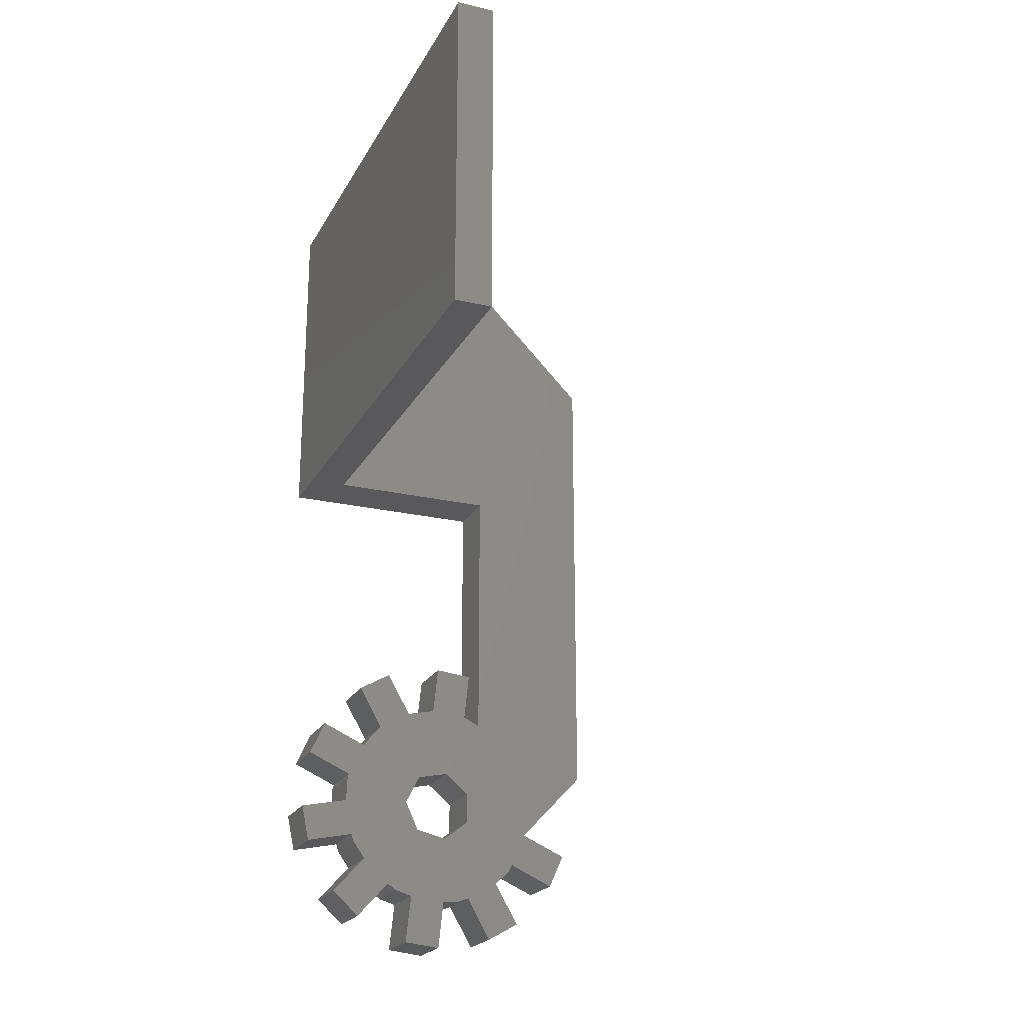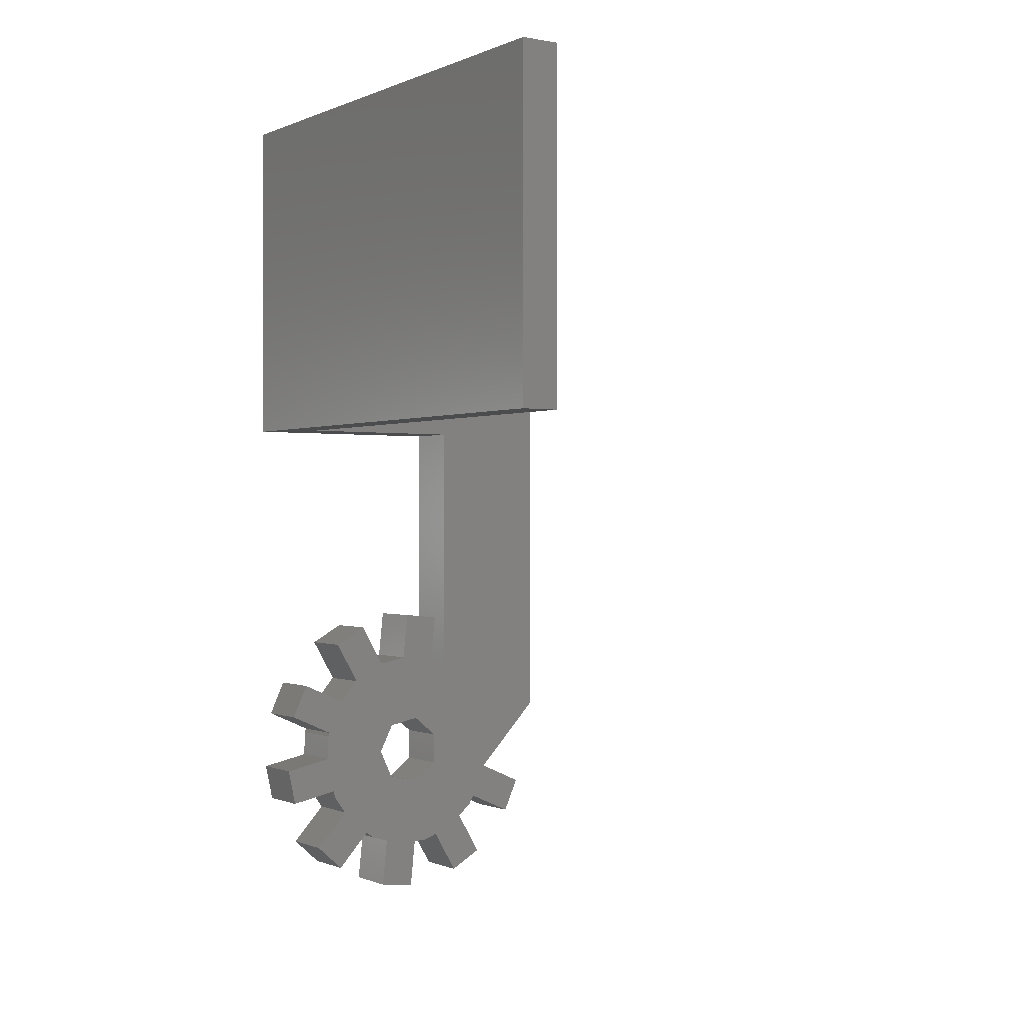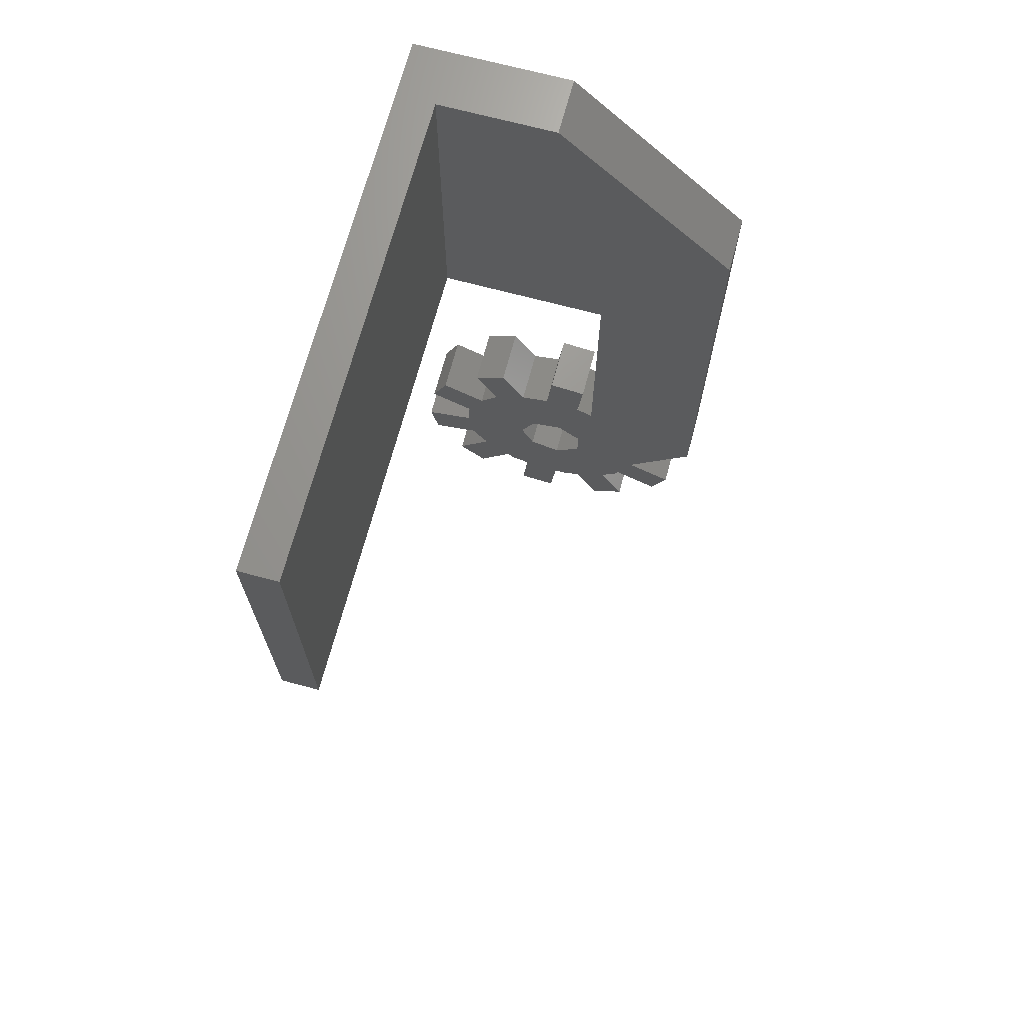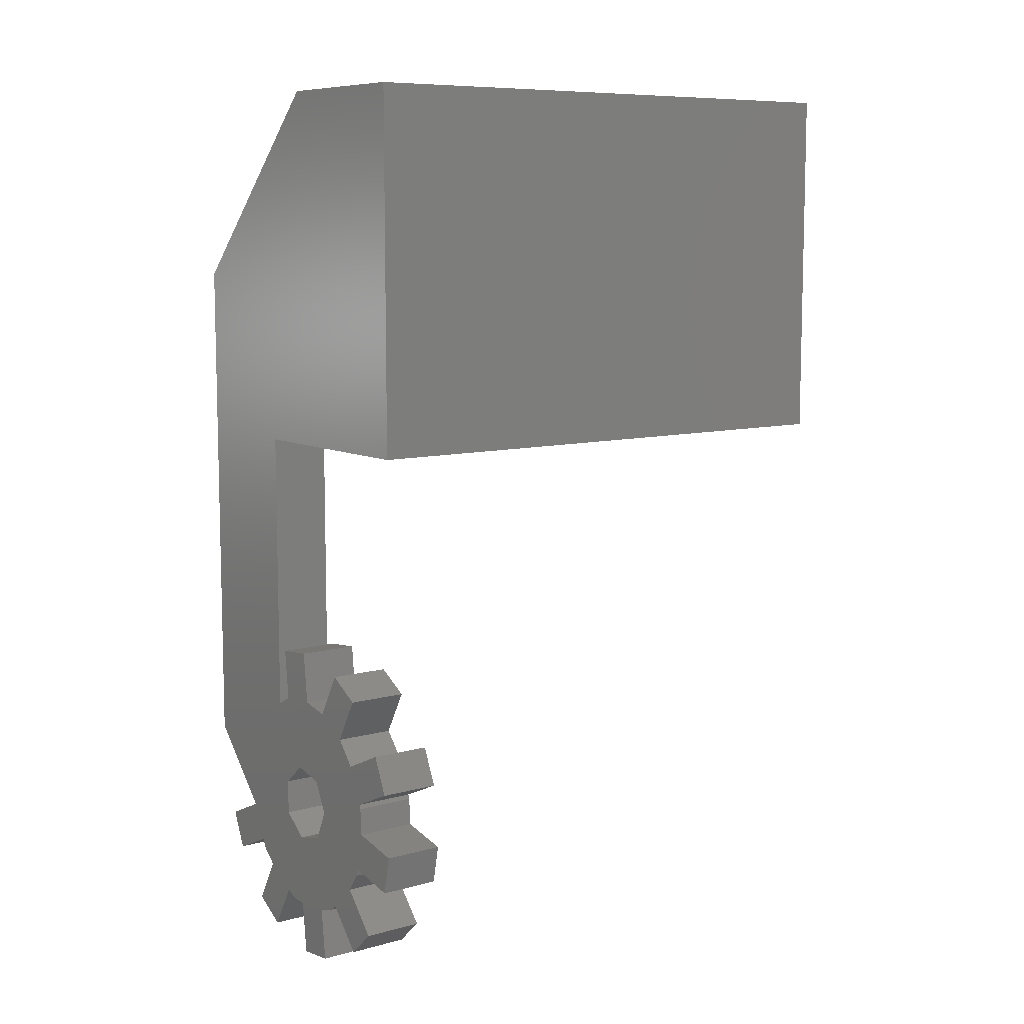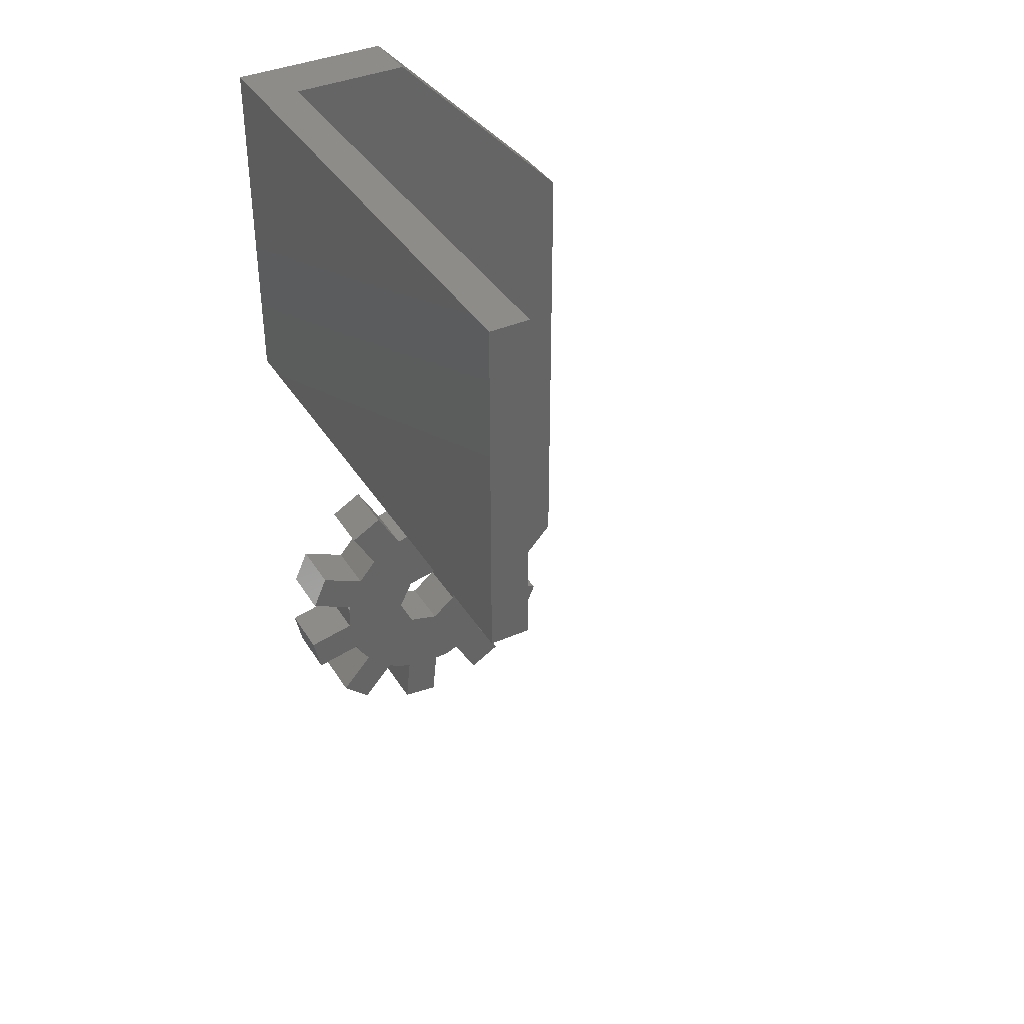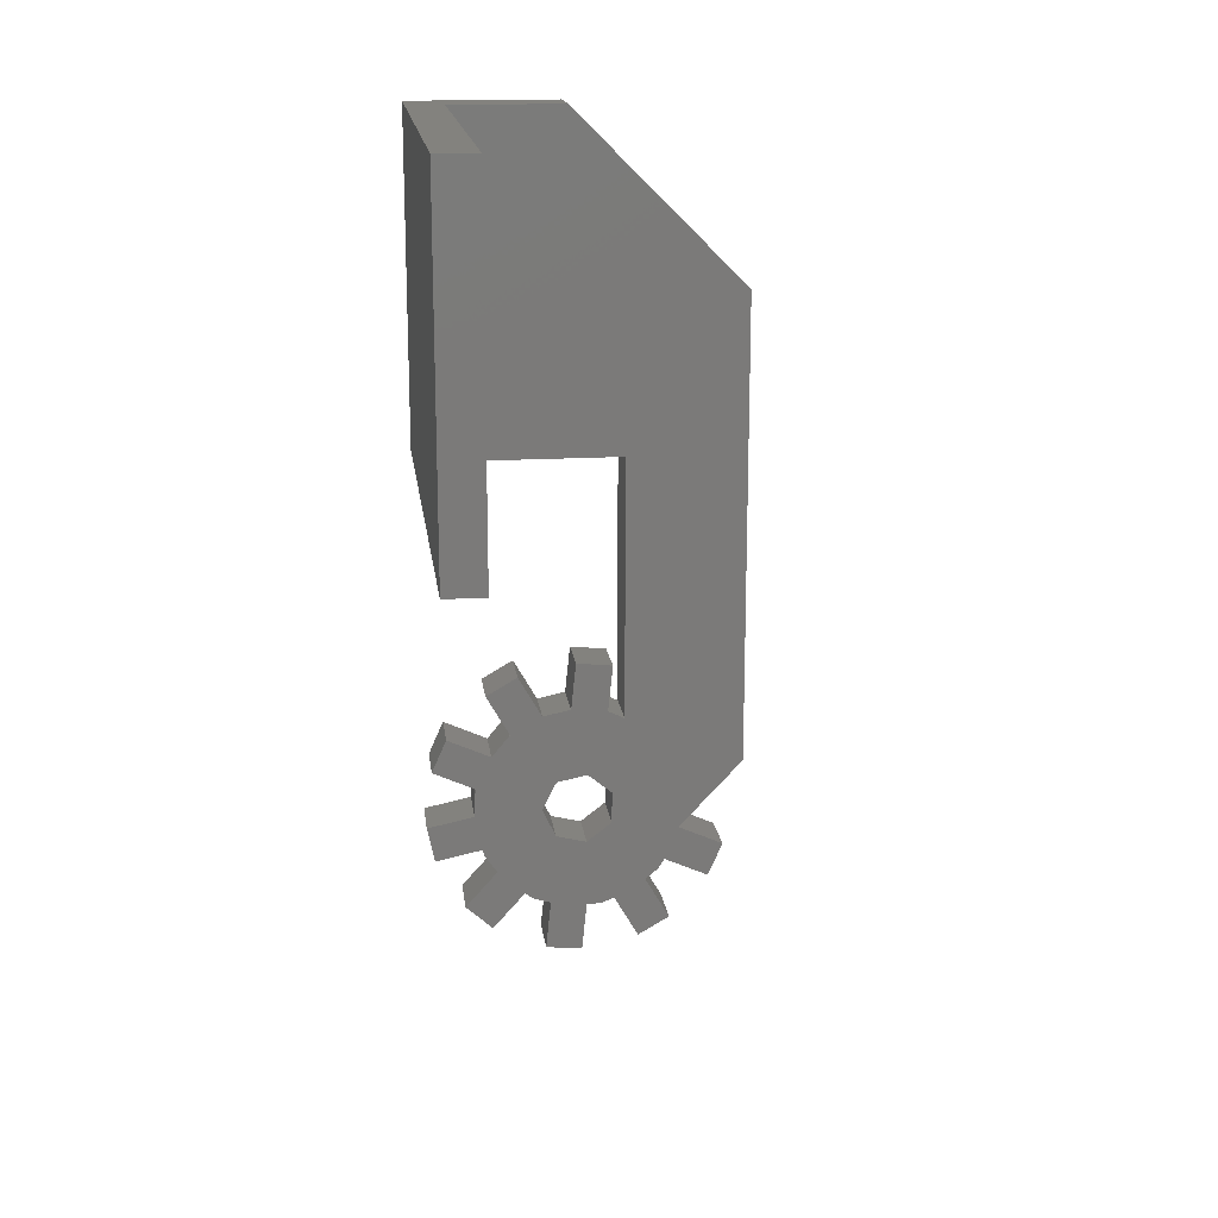
<metadata>
{"format":"stl","ext":"stl","renderer":"f3d","projection":"perspective","resolution":1024,"background":"white","views":[{"elev":-22.0,"azim":-22.0,"up":"+Y"},{"elev":-0.4,"azim":-33.9,"up":"+Y"},{"elev":69.6,"azim":15.0,"up":"+Y"},{"elev":8.7,"azim":-126.4,"up":"+Y"},{"elev":38.4,"azim":-28.6,"up":"+Y"},{"elev":16.7,"azim":-7.2,"up":"+Y"}]}
</metadata>
<code>
# stl→obj: 116 verts, 232 faces
v 163.9 3.841 -0.007371
v 164.7 4.472 2.993
v 163.9 3.841 2.993
v 163.5 0.5312 -0.007371
v 165.3 1.531 2.993
v 163.5 0.5312 2.993
v 157.3 3.35 2.993
v 155.5 1.376 -0.007371
v 157.3 3.35 -0.007371
v 162.2 2.839 2.993
v 162.2 2.839 -0.007371
v 154.6 7.99 2.993
v 152 7.439 -0.007371
v 152 7.439 2.993
v 154.6 7.99 -0.007371
v 168.2 5.734 2.993
v 167.4 3.907 2.993
v 167.4 3.907 -0.007371
v 165.3 1.531 -0.007371
v 159.9 13.89 2.993
v 160.2 16.49 -0.007371
v 159.9 13.89 -0.007371
v 160.2 16.49 2.993
v 158.7 2.728 -0.007371
v 158.7 2.728 2.993
v 157.8 3.003 2.993
v 154 2.714 -0.007371
v 154 2.714 2.993
v 154.7 9.552 2.993
v 154.7 9.552 -0.007371
v 154.7 9.34 2.993
v 156.6 12.55 2.993
v 155.6 11.37 -0.007371
v 155.6 11.37 2.993
v 156.6 12.55 -0.007371
v 155.5 1.376 2.993
v 157.8 3.003 -0.007371
v 155 6.032 2.993
v 155.1 5.636 -0.007371
v 155.1 5.636 2.993
v 152.4 5.483 -0.007371
v 152.4 5.483 2.993
v 165 4.987 2.993
v 161.5 2.552 -0.007371
v 164.7 4.472 -0.007371
v 165 4.987 -0.007371
v 161.5 2.552 2.993
v 160.7 2.517 2.993
v 160.4 -0.1334 2.993
v 160.4 -0.1334 -0.007371
v 155 6.032 -0.007371
v 158.4 0.07565 2.993
v 156.6 12.57 -0.007371
v 158.4 0.07565 -0.007371
v 156.6 12.57 2.993
v 160.7 2.517 -0.007371
v 155.8 4.693 -0.007371
v 155.8 4.693 2.993
v 158.3 13.56 2.993
v 158.3 13.56 -0.007371
v 167.2 6.176 -0.007371
v 167.2 6.176 2.993
v 168.2 5.734 -0.007371
v 154.7 9.34 -0.007371
v 159.1 9.758 2.993
v 158.3 8.206 2.993
v 158.3 8.206 -0.007371
v 161.9 13.7 -0.007371
v 161.9 13.7 2.993
v 161.9 13.69 -0.007371
v 160.7 6.22 -0.007371
v 160.7 6.22 2.993
v 162.1 7.281 2.993
v 152.3 10.62 2.993
v 152.3 10.62 -0.007371
v 159 6.631 2.993
v 159 6.631 -0.007371
v 162.1 9.017 2.993
v 162.1 7.281 -0.007371
v 159.1 9.758 -0.007371
v 160.8 10.12 2.993
v 162.1 9.017 -0.007371
v 161.9 13.69 2.993
v 157 15.82 2.993
v 157 15.82 -0.007371
v 153.2 12.45 -0.007371
v 153.2 12.45 2.993
v 160.8 10.12 -0.007371
v 162.1 16.28 2.993
v 162.1 16.28 -0.007371
v 155.3 14.82 -0.007371
v 155.3 14.82 2.993
v 169.3 32.78 -0.007371
v 169.3 14.3 2.993
v 169.3 14.3 -0.007371
v 169.3 32.78 2.993
v 153.8 27.68 2.993
v 153.8 45.68 27.99
v 153.8 27.68 27.99
v 153.8 45.68 2.993
v 151.8 45.68 27.99
v 151.8 27.68 27.99
v 169.3 10.58 2.993
v 169.3 10.58 -0.007371
v 165.8 6.832 -0.007371
v 162.8 13.27 -0.007371
v 169.3 36.28 -0.007371
v 162.8 27.68 -0.007371
v 159.9 45.68 -0.007371
v 151.8 27.68 -0.007371
v 151.8 45.68 -0.007371
v 169.3 36.28 2.993
v 162.8 13.27 2.993
v 162.8 27.68 2.993
v 165.8 6.832 2.993
v 159.9 45.68 2.993
f 1 2 3
f 4 5 6
f 7 8 9
f 10 11 4
f 12 13 14
f 13 12 15
f 16 17 18
f 3 19 1
f 20 21 22
f 21 20 23
f 10 4 6
f 24 25 26
f 27 8 28
f 29 30 31
f 32 33 34
f 33 32 35
f 7 36 8
f 37 26 7
f 38 39 40
f 31 15 12
f 41 38 42
f 18 17 43
f 11 10 44
f 43 2 45
f 18 43 46
f 44 10 47
f 48 49 50
f 51 39 38
f 14 13 41
f 14 41 42
f 50 49 52
f 53 35 32
f 25 54 52
f 53 32 55
f 56 44 47
f 3 5 19
f 57 27 58
f 56 48 50
f 39 57 40
f 22 59 20
f 59 22 60
f 50 52 54
f 25 24 54
f 61 62 63
f 63 62 16
f 4 19 5
f 9 37 7
f 8 36 28
f 24 26 37
f 51 38 41
f 56 47 48
f 31 64 15
f 58 27 28
f 30 64 31
f 40 57 58
f 43 45 46
f 63 16 18
f 45 2 1
f 65 66 67
f 68 69 70
f 71 72 73
f 30 74 75
f 66 76 77
f 78 79 73
f 71 73 79
f 30 29 74
f 80 81 65
f 82 78 81
f 70 69 83
f 60 84 59
f 84 60 85
f 34 86 87
f 86 34 33
f 65 67 80
f 88 81 80
f 89 69 68
f 66 77 67
f 71 76 72
f 71 77 76
f 87 75 74
f 75 87 86
f 89 68 90
f 84 91 92
f 91 84 85
f 92 53 55
f 53 92 91
f 89 21 23
f 21 89 90
f 78 82 79
f 88 82 81
f 93 94 95
f 94 93 96
f 97 98 99
f 98 97 100
f 101 99 98
f 99 101 102
f 95 103 104
f 103 95 94
f 18 61 63
f 61 18 46
f 61 46 105
f 4 1 19
f 11 106 4
f 106 11 82
f 106 82 70
f 70 82 88
f 70 88 68
f 104 93 95
f 93 104 105
f 93 105 107
f 107 105 108
f 107 108 109
f 108 105 46
f 108 46 45
f 108 45 1
f 108 1 4
f 108 4 106
f 109 108 110
f 109 110 111
f 11 79 82
f 79 11 44
f 79 44 71
f 71 44 56
f 71 56 77
f 77 56 50
f 77 50 24
f 24 50 54
f 68 21 90
f 21 68 88
f 21 88 22
f 22 88 80
f 22 80 60
f 60 80 67
f 60 67 85
f 85 67 37
f 85 37 9
f 85 9 8
f 85 8 53
f 53 8 35
f 35 8 57
f 57 8 27
f 51 15 30
f 15 51 41
f 30 15 64
f 15 41 13
f 57 33 35
f 33 57 39
f 33 39 30
f 33 30 86
f 30 39 51
f 86 30 75
f 91 85 53
f 24 67 77
f 67 24 37
f 107 96 93
f 96 107 112
f 70 83 106
f 106 83 113
f 102 111 110
f 111 102 101
f 102 97 99
f 97 102 110
f 97 110 108
f 108 114 97
f 61 115 62
f 115 61 105
f 105 103 115
f 103 105 104
f 113 108 106
f 108 113 114
f 109 100 116
f 98 111 101
f 111 98 100
f 111 100 109
f 92 55 84
f 23 69 89
f 69 23 81
f 81 23 20
f 81 20 65
f 65 20 59
f 65 59 66
f 66 59 84
f 66 84 26
f 26 84 7
f 7 84 36
f 36 84 55
f 36 55 32
f 36 32 58
f 36 58 28
f 66 25 76
f 25 66 26
f 10 73 47
f 73 10 78
f 47 73 72
f 47 72 48
f 48 72 76
f 48 76 49
f 49 76 25
f 49 25 52
f 6 113 10
f 113 6 114
f 10 113 78
f 78 113 83
f 78 83 81
f 81 83 69
f 6 5 3
f 62 17 16
f 17 62 43
f 43 62 115
f 96 103 94
f 103 96 115
f 115 96 112
f 115 112 114
f 114 112 116
f 115 114 43
f 43 114 2
f 2 114 3
f 3 114 6
f 114 116 97
f 97 116 100
f 34 58 32
f 58 34 40
f 40 34 29
f 29 34 87
f 40 29 38
f 29 87 74
f 38 12 42
f 12 38 29
f 12 29 31
f 42 12 14
f 109 112 107
f 112 109 116

</code>
